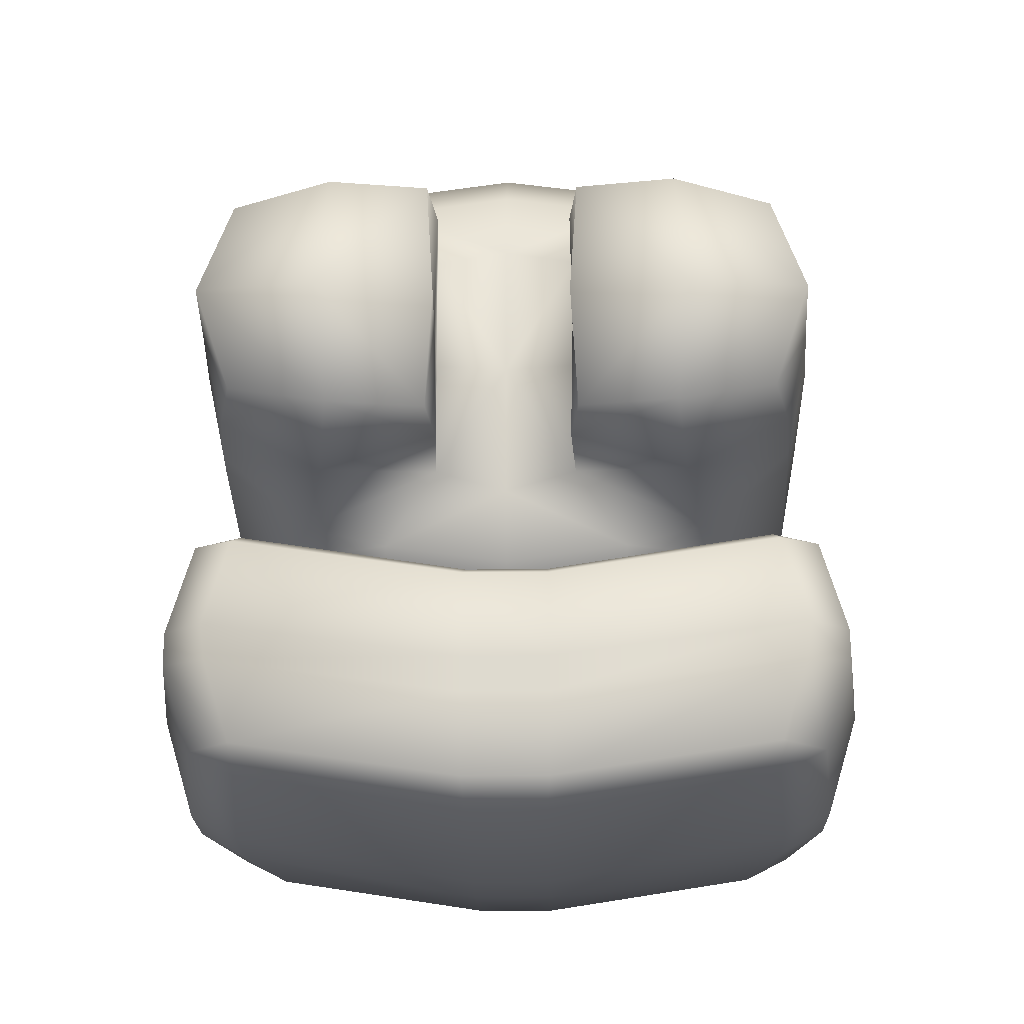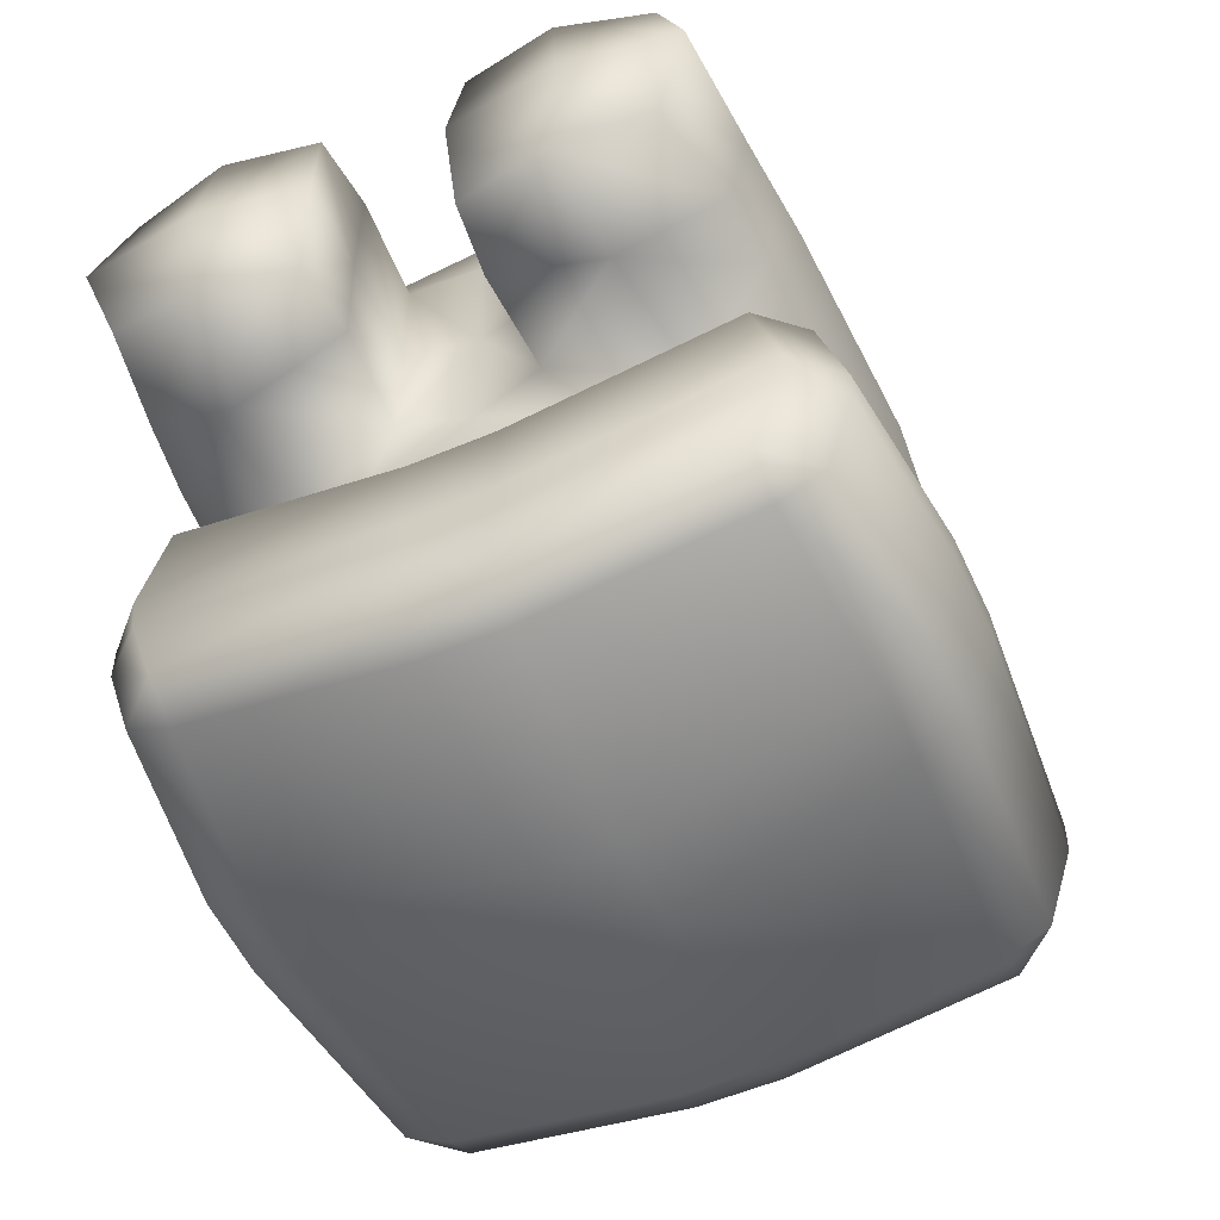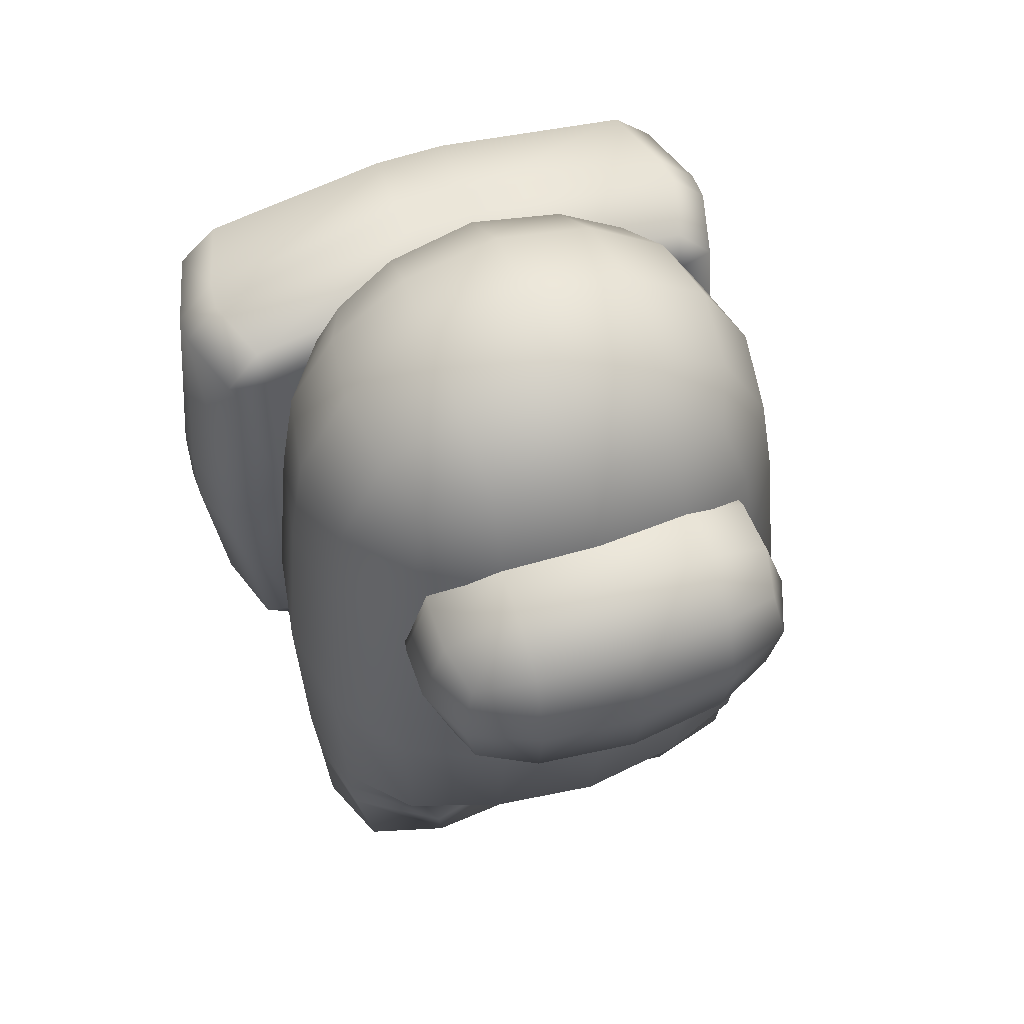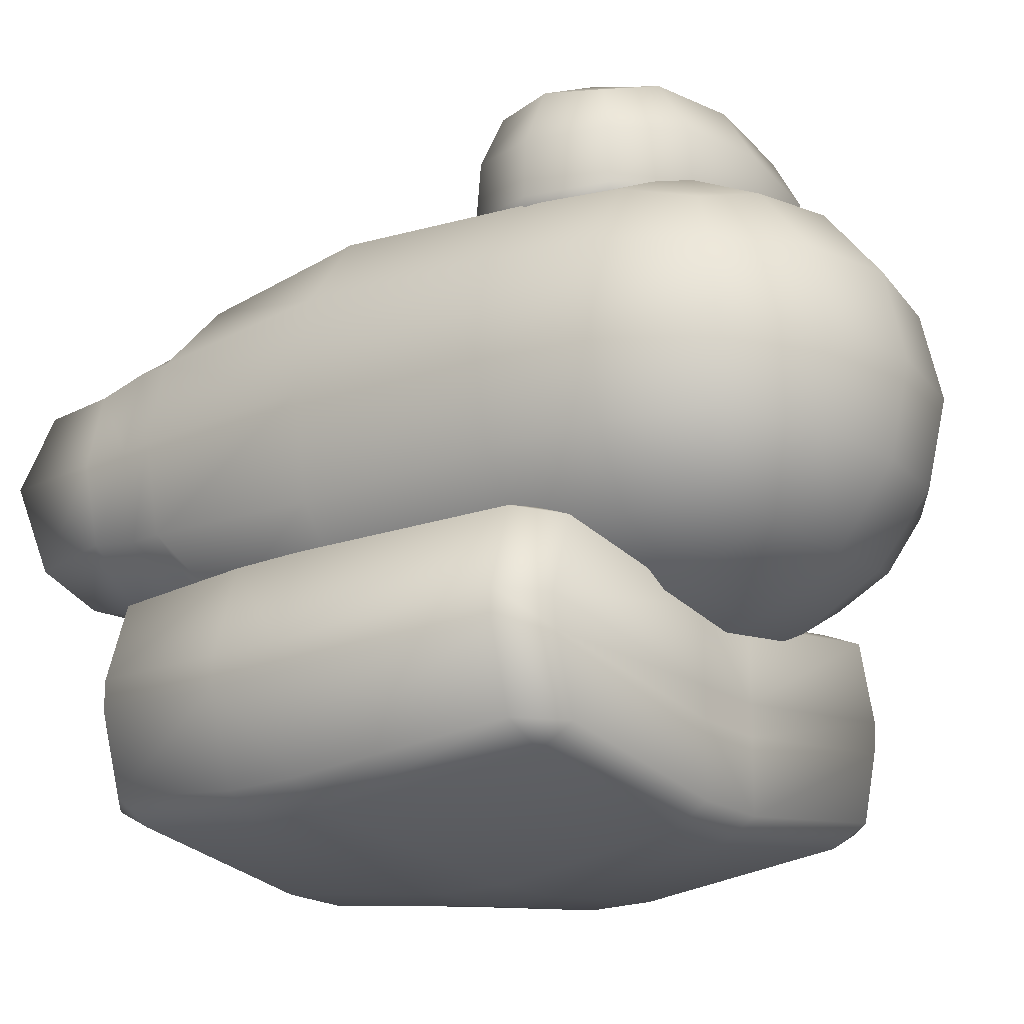
<metadata>
{"format":"obj","ext":"obj","renderer":"f3d","projection":"perspective","resolution":1024,"background":"white","views":[{"elev":-19.4,"azim":1.2,"up":"+Z"},{"elev":-54.3,"azim":24.3,"up":"+Z"},{"elev":56.9,"azim":-19.9,"up":"+Y"},{"elev":-19.9,"azim":127.8,"up":"+Z"}]}
</metadata>
<code>
o Cube.001
v 0.5 0.4709 0.442
v 0.5729 0.2452 0.5065
v 0.6096 -0.08396 0.5389
v 0.2967 0.5518 0.5065
v 0.5729 0.5518 0.2622
v 0.3162 0.725 0.2795
v 0.3331 -0.08396 0.6912
v 0.3162 0.2669 0.6445
v 0.7818 -0.08396 0.2945
v 0.729 0.2669 0.2795
v 0.6374 -1.314 0.5124
v 0.3497 -1.23 0.6548
v 0.8137 -1.369 0.2859
v 0.8356 -0.7265 0.328
v 0.6594 -0.7265 0.5779
v 0.3407 -0.7265 0.7337
v 0.7386 -1.955 0.2677
v 0.2068 -1.955 0.3242
v 0.3467 -1.379 0.525
v 0.2007 -1.455 0.3272
v 0.4727 -2.001 0.3242
v 0.187 -1.749 0.3297
v 0.7929 -1.664 0.2526
v 0.806 -1.478 0.2859
v 0.5715 -1.451 0.4664
v 0.5073 -1.714 0.4147
v -0.5 0.4709 0.442
v -0.5729 0.2452 0.5065
v -0.6096 -0.08396 0.5389
v -0.2967 0.5518 0.5065
v 0 0.5924 0.5389
v -0.5729 0.5518 0.2622
v -0.3162 0.725 0.2795
v 0 0.7836 0.2945
v -0.3331 -0.08396 0.6912
v -0.3162 0.2669 0.6445
v 0 -0.08396 0.7422
v 0 0.2857 0.6912
v -0.7818 -0.08396 0.2945
v -0.729 0.2669 0.2795
v -0.6374 -1.314 0.5124
v -0.3497 -1.23 0.6548
v 0 -1.23 0.7025
v -0.8137 -1.369 0.2859
v -0.8356 -0.7265 0.328
v 0 -0.7265 0.7858
v -0.6594 -0.7265 0.5779
v -0.3407 -0.7265 0.7337
v -0.7386 -1.955 0.2677
v -0.2068 -1.955 0.3242
v -0.3467 -1.379 0.525
v 0 -1.379 0.5727
v -0.2007 -1.455 0.3272
v 0 -1.424 0.3749
v -0.4727 -2.001 0.3242
v -0.187 -1.749 0.3297
v -0.7929 -1.664 0.2526
v -0.806 -1.478 0.2859
v -0.5715 -1.451 0.4664
v -0.5073 -1.714 0.4147
v 0.5 0.4709 -0.442
v 0.5729 0.2452 -0.5065
v 0.6096 -0.08396 -0.5389
v 0.2967 0.5518 -0.5065
v 0.6096 0.5924 -0
v 0.5729 0.5518 -0.2623
v 0.3331 0.7836 -0
v 0.3162 0.725 -0.2795
v 0.3331 -0.08396 -0.6912
v 0.3162 0.2669 -0.6445
v 0.8395 -0.08396 -0
v 0.7818 0.2857 -0
v 0.7818 -0.08396 -0.2945
v 0.729 0.2669 -0.2795
v 0.6374 -1.23 -0.5124
v 0.3497 -1.23 -0.6548
v 0.8738 -1.369 0
v 0.8137 -1.369 -0.2859
v 0.8946 -0.7265 -0
v 0.8356 -0.7265 -0.328
v 0.6594 -0.7265 -0.5779
v 0.3407 -0.7265 -0.7337
v 0.829 -2 0
v 0.7386 -1.955 -0.2677
v 0.1862 -2 0
v 0.2068 -1.955 -0.3242
v 0.3467 -1.379 -0.525
v 0.2007 -1.455 -0.3272
v 0.2007 -1.455 0
v 0.5076 -2.046 0
v 0.4727 -2.001 -0.3242
v 0.1934 -1.749 0
v 0.187 -1.749 -0.3297
v 0.8514 -1.664 0
v 0.7929 -1.664 -0.2526
v 0.8655 -1.478 0
v 0.806 -1.478 -0.2859
v 0.5715 -1.367 -0.4664
v 0.5073 -1.714 -0.4147
v -0.5 0.4709 -0.442
v -0.5729 0.2452 -0.5065
v -0.6096 -0.08396 -0.5389
v -0.2967 0.5518 -0.5065
v 0 0.5924 -0.5389
v -0.6096 0.5924 -0
v -0.5729 0.5518 -0.2623
v -0.3331 0.7836 -0
v 0 0.8476 -0
v -0.3162 0.725 -0.2795
v 0 0.7836 -0.2945
v -0.3331 -0.08396 -0.6912
v -0.3162 0.2669 -0.6445
v 0 -0.08396 -0.7422
v 0 0.2857 -0.6912
v -0.8395 -0.08396 -0
v -0.7818 0.2857 -0
v -0.7818 -0.08396 -0.2945
v -0.729 0.2669 -0.2795
v -0.6374 -1.23 -0.5124
v -0.3497 -1.23 -0.6548
v 0 -1.23 -0.7025
v -0.8738 -1.369 0
v -0.8137 -1.369 -0.2859
v -0.8946 -0.7265 -0
v -0.8356 -0.7265 -0.328
v 0 -0.7265 -0.7858
v -0.6594 -0.7265 -0.5779
v -0.3407 -0.7265 -0.7337
v -0.8289 -2 0
v -0.7386 -1.955 -0.2677
v -0.1862 -2 0
v -0.2068 -1.955 -0.3242
v -0.3467 -1.379 -0.525
v 0 -1.379 -0.5727
v -0.2007 -1.455 -0.3272
v 0 -1.424 -0.3749
v 0 -1.424 0
v -0.2007 -1.455 0
v -0.5076 -2.046 0
v -0.4727 -2.001 -0.3242
v -0.1934 -1.749 0
v -0.187 -1.749 -0.3297
v -0.8514 -1.664 0
v -0.7929 -1.664 -0.2526
v -0.8655 -1.478 0
v -0.806 -1.478 -0.2859
v -0.5715 -1.367 -0.4664
v -0.5073 -1.714 -0.4147
v -0.8902 -1.397 -0.533
v -0.7728 -1.517 -0.5528
v -0.7609 -1.397 -0.5027
v -0.8902 0.07902 -0.533
v -0.7609 0.07902 -0.5027
v -0.7728 0.1992 -0.5528
v -0.8907 -1.397 -1.134
v -0.7604 -1.401 -1.201
v -0.7626 -1.517 -1.137
v -0.8907 0.07908 -1.134
v -0.7626 0.1992 -1.137
v -0.7604 0.08254 -1.201
v 0.8902 -1.397 -0.533
v 0.7609 -1.397 -0.5027
v 0.7728 -1.517 -0.5528
v 0.8902 0.07902 -0.533
v 0.7728 0.1992 -0.5528
v 0.7609 0.07902 -0.5027
v 0.7604 -1.401 -1.201
v 0.8907 -1.397 -1.134
v 0.7626 -1.517 -1.137
v 0.7604 0.08254 -1.201
v 0.7626 0.1992 -1.137
v 0.8907 0.07908 -1.134
v -0.1225 -1.517 -1.233
v -0.115 -1.402 -1.3
v 0.115 -1.402 -1.3
v 0.1225 -1.517 -1.233
v 0.115 0.08401 -1.3
v -0.115 0.08401 -1.3
v -0.1225 0.1992 -1.233
v 0.1225 0.1992 -1.233
v 0.1144 -1.397 -0.6027
v -0.1144 -1.397 -0.6027
v -0.1225 -1.517 -0.6508
v 0.1225 -1.517 -0.6508
v -0.1144 0.07911 -0.6027
v 0.1144 0.07911 -0.6027
v 0.1225 0.1992 -0.6508
v -0.1225 0.1992 -0.6508
v -0.968 -1.397 -0.7866
v -0.968 -1.397 -0.8825
v -0.8376 -1.517 -0.8987
v -0.8494 -1.517 -0.7957
v -0.968 0.07903 -0.8825
v -0.968 0.07903 -0.7866
v -0.8494 0.1992 -0.7957
v -0.8376 0.1992 -0.8987
v 0.968 -1.397 -0.8825
v 0.968 -1.397 -0.7866
v 0.8494 -1.517 -0.7957
v 0.8376 -1.517 -0.8987
v 0.968 0.07903 -0.7866
v 0.968 0.07903 -0.8825
v 0.8376 0.1992 -0.8987
v 0.8494 0.1992 -0.7957
v -0.1225 0.1992 -0.8932
v 0.1225 0.1992 -0.8932
v 0.1225 0.1992 -0.9946
v -0.1225 0.1992 -0.9946
v 0.1225 -1.517 -0.8932
v -0.1225 -1.517 -0.8932
v -0.1225 -1.517 -0.9946
v 0.1225 -1.517 -0.9946
v -0.763 -0.539 -0.5019
v -0.9427 -0.6492 -0.5303
v -0.9427 -0.8895 -0.5303
v -0.763 -0.7793 -0.5019
v -0.9432 -0.8895 -1.2
v -0.9432 -0.6493 -1.2
v -0.809 -0.6526 -1.269
v -0.809 -0.8861 -1.269
v 0.809 -0.8861 -1.269
v 0.809 -0.6526 -1.269
v 0.9432 -0.6493 -1.2
v 0.9432 -0.8895 -1.2
v 0.9427 -0.8895 -0.5303
v 0.9427 -0.6492 -0.5303
v 0.763 -0.539 -0.5019
v 0.763 -0.7793 -0.5019
v -0.1122 -0.7792 -0.611
v 0.1122 -0.7792 -0.611
v 0.1122 -0.539 -0.611
v -0.1122 -0.539 -0.611
v 0.1131 -0.7744 -1.378
v -0.1131 -0.7744 -1.378
v -0.1131 -0.5438 -1.378
v 0.1131 -0.5438 -1.378
v 1.029 -0.8895 -0.8179
v 1.029 -0.8895 -0.914
v 1.029 -0.6492 -0.914
v 1.029 -0.6492 -0.8179
v -1.029 -0.8895 -0.914
v -1.029 -0.8895 -0.8179
v -1.029 -0.6492 -0.8179
v -1.029 -0.6492 -0.914
v -0.5112 -0.236 0.9182
v -0.5112 0.147 0.8973
v -0.4811 -0.2585 0.5076
v -0.4811 0.1246 0.4866
v 0.5112 -0.236 0.9182
v 0.5112 0.147 0.8973
v 0.4811 -0.2585 0.5076
v 0.4811 0.1246 0.4866
v -0.5422 -0.3167 0.5904
v -0.5422 0.1857 0.5629
v 0.5422 -0.3167 0.5904
v 0.5422 0.1857 0.5629
v 0 -0.3216 0.5706
v 0 0.2226 0.5409
v 0 -0.2967 1.027
v 0 0.2475 0.9972
v 0 0.3636 0.6247
v 0 -0.4527 0.6693
v -0.5472 -0.2963 0.7684
v -0.5508 -0.04517 0.9301
v -0.5263 0.1718 0.4856
v -0.5162 -0.06925 0.4894
v -0.3004 -0.31 0.5447
v 0.3004 0.1962 0.517
v 0.5162 -0.06925 0.4894
v 0.5263 -0.3103 0.512
v 0.5472 0.1859 0.7421
v 0.5508 -0.04517 0.9301
v 0.3213 -0.2855 0.9932
v -0.3213 0.2207 0.9655
v -0.5263 -0.3103 0.512
v -0.5472 0.1859 0.7421
v 0.5472 -0.2963 0.7684
v 0.5263 0.1718 0.4856
v 0.3118 0.3267 0.5999
v -0.3118 -0.4315 0.6413
v 0.6236 -0.07068 0.559
v -0.6236 -0.07068 0.559
v 0.3004 -0.31 0.5447
v -0.3004 0.1962 0.517
v -0.3213 -0.2855 0.9932
v 0.3213 0.2207 0.9655
v -0.3118 0.3267 0.5999
v 0.3118 -0.4315 0.6413
v 0 -0.4401 0.5885
v 0 0.3422 0.5458
v 0 0.3566 0.8081
v 0 -0.4257 0.8509
v 0 -0.02085 1.08
v 0 -0.04953 0.5557
v -0.6034 -0.07424 0.4819
v 0.3039 -0.05715 0.5301
v 0.6276 -0.06006 0.7413
v -0.3281 -0.02905 1.044
v 0.3187 -0.4058 0.8219
v -0.3187 0.321 0.7822
v -0.3062 0.3068 0.5213
v 0.3062 -0.4201 0.561
v 0.6034 -0.07424 0.4819
v -0.6276 -0.06006 0.7413
v -0.3062 -0.4201 0.561
v 0.3062 0.3068 0.5213
v 0.3187 0.321 0.7822
v -0.3187 -0.4058 0.8219
v 0.3281 -0.02905 1.044
v -0.3039 -0.05715 0.5301
f 67 108 34 6
f 6 34 31 4
f 5 6 4 1
f 65 67 6 5
f 7 8 38 37
f 3 2 8 7
f 2 1 4 8
f 8 4 31 38
f 71 72 10 9
f 72 65 5 10
f 10 5 1 2
f 9 10 2 3
f 79 14 13 77
f 14 15 11 13
f 15 16 12 11
f 16 46 43 12
f 7 37 46 16
f 3 7 16 15
f 9 3 15 14
f 71 9 14 79
f 94 23 17 83
f 90 21 18 85
f 12 43 52 19
f 19 52 54 20
f 20 54 137 89
f 22 20 89 92
f 83 17 21 90
f 18 22 92 85
f 96 24 23 94
f 77 13 24 96
f 21 26 22 18
f 24 25 26 23
f 23 26 21 17
f 11 12 19 25
f 25 24 13 11
f 19 20 25
f 20 22 26 25
f 107 33 34 108
f 33 30 31 34
f 32 27 30 33
f 105 32 33 107
f 35 37 38 36
f 29 35 36 28
f 28 36 30 27
f 36 38 31 30
f 115 39 40 116
f 116 40 32 105
f 40 28 27 32
f 39 29 28 40
f 124 122 44 45
f 45 44 41 47
f 47 41 42 48
f 48 42 43 46
f 35 48 46 37
f 29 47 48 35
f 39 45 47 29
f 115 124 45 39
f 143 129 49 57
f 139 131 50 55
f 42 51 52 43
f 51 53 54 52
f 53 138 137 54
f 56 141 138 53
f 129 139 55 49
f 50 131 141 56
f 145 143 57 58
f 122 145 58 44
f 55 50 56 60
f 58 57 60 59
f 57 49 55 60
f 41 59 51 42
f 59 41 44 58
f 51 59 53
f 53 59 60 56
f 67 68 110 108
f 68 64 104 110
f 66 61 64 68
f 65 66 68 67
f 69 113 114 70
f 63 69 70 62
f 62 70 64 61
f 70 114 104 64
f 71 73 74 72
f 72 74 66 65
f 74 62 61 66
f 73 63 62 74
f 79 77 78 80
f 80 78 75 81
f 81 75 76 82
f 82 76 121 126
f 69 82 126 113
f 63 81 82 69
f 73 80 81 63
f 71 79 80 73
f 94 83 84 95
f 90 85 86 91
f 76 87 134 121
f 87 88 136 134
f 88 89 137 136
f 93 92 89 88
f 83 90 91 84
f 86 85 92 93
f 96 94 95 97
f 77 96 97 78
f 91 86 93 99
f 97 95 99 98
f 95 84 91 99
f 75 98 87 76
f 98 75 78 97
f 87 98 88
f 88 98 99 93
f 107 108 110 109
f 109 110 104 103
f 106 109 103 100
f 105 107 109 106
f 111 112 114 113
f 102 101 112 111
f 101 100 103 112
f 112 103 104 114
f 115 116 118 117
f 116 105 106 118
f 118 106 100 101
f 117 118 101 102
f 124 125 123 122
f 125 127 119 123
f 127 128 120 119
f 128 126 121 120
f 111 113 126 128
f 102 111 128 127
f 117 102 127 125
f 115 117 125 124
f 143 144 130 129
f 139 140 132 131
f 120 121 134 133
f 133 134 136 135
f 135 136 137 138
f 142 135 138 141
f 129 130 140 139
f 132 142 141 131
f 145 146 144 143
f 122 123 146 145
f 140 148 142 132
f 146 147 148 144
f 144 148 140 130
f 119 120 133 147
f 147 146 123 119
f 133 135 147
f 135 142 148 147
f 198 237 225 161
f 175 233 221 167
f 205 195 154 188
f 204 206 187 165
f 190 241 217 155
f 227 166 186 231
f 182 229 216 151
f 240 201 164 226
f 244 193 158 218
f 179 159 196 208
f 223 172 202 239
f 219 160 178 235
f 171 180 207 203
f 236 177 170 222
f 232 185 153 213
f 192 210 183 150
f 176 169 200 212
f 157 173 211 191
f 209 199 163 184
f 214 152 194 243
f 162 228 230 181
f 168 224 238 197
f 156 220 234 174
f 149 150 151
f 152 153 154
f 155 156 157
f 158 159 160
f 161 162 163
f 164 165 166
f 167 168 169
f 170 171 172
f 173 174 175 176
f 177 178 179 180
f 181 182 183 184
f 185 186 187 188
f 189 190 191 192
f 193 194 195 196
f 197 198 199 200
f 201 202 203 204
f 205 206 207 208
f 209 210 211 212
f 213 214 215 216
f 217 218 219 220
f 221 222 223 224
f 225 226 227 228
f 229 230 231 232
f 233 234 235 236
f 237 238 239 240
f 241 242 243 244
f 192 150 149 189
f 213 153 152 214
f 196 159 158 193
f 220 156 155 217
f 173 157 156 174
f 180 171 170 177
f 224 168 167 221
f 200 169 168 197
f 204 165 164 201
f 228 162 161 225
f 184 163 162 181
f 188 154 153 185
f 169 176 175 167
f 159 179 178 160
f 150 183 182 151
f 165 187 186 166
f 205 188 187 206
f 209 184 183 210
f 229 182 181 230
f 233 175 174 234
f 157 191 190 155
f 154 195 194 152
f 163 199 198 161
f 171 203 202 172
f 179 208 207 180
f 176 212 211 173
f 210 192 191 211
f 206 204 203 207
f 195 205 208 196
f 199 209 212 200
f 237 198 197 238
f 241 190 189 242
f 151 216 215 149
f 160 219 218 158
f 172 223 222 170
f 166 227 226 164
f 185 232 231 186
f 177 236 235 178
f 201 240 239 202
f 193 244 243 194
f 214 243 242 215
f 223 239 238 224
f 219 235 234 220
f 227 231 230 228
f 232 213 216 229
f 240 226 225 237
f 236 222 221 233
f 244 218 217 241
f 149 215 242 189
f 253 282 295 275
f 282 254 265 295
f 295 265 248 266
f 275 295 266 247
f 257 294 296 283
f 294 258 268 296
f 296 268 252 269
f 283 296 269 251
f 255 281 297 277
f 281 256 271 297
f 297 271 250 272
f 277 297 272 249
f 259 293 298 285
f 293 260 274 298
f 298 274 246 264
f 285 298 264 245
f 262 288 299 292
f 288 255 277 299
f 299 277 249 273
f 292 299 273 259
f 261 287 300 291
f 287 254 276 300
f 300 276 246 274
f 291 300 274 260
f 258 284 301 290
f 284 248 265 301
f 301 265 254 287
f 290 301 287 261
f 257 283 302 289
f 283 251 270 302
f 302 270 255 288
f 289 302 288 262
f 251 269 303 270
f 269 252 278 303
f 303 278 256 281
f 270 303 281 255
f 245 264 304 263
f 264 246 276 304
f 304 276 254 282
f 263 304 282 253
f 247 267 305 275
f 267 257 289 305
f 305 289 262 280
f 275 305 280 253
f 252 268 306 278
f 268 258 290 306
f 306 290 261 279
f 278 306 279 256
f 256 279 307 271
f 279 261 291 307
f 307 291 260 286
f 271 307 286 250
f 253 280 308 263
f 280 262 292 308
f 308 292 259 285
f 263 308 285 245
f 249 272 309 273
f 272 250 286 309
f 309 286 260 293
f 273 309 293 259
f 247 266 310 267
f 266 248 284 310
f 310 284 258 294
f 267 310 294 257

</code>
